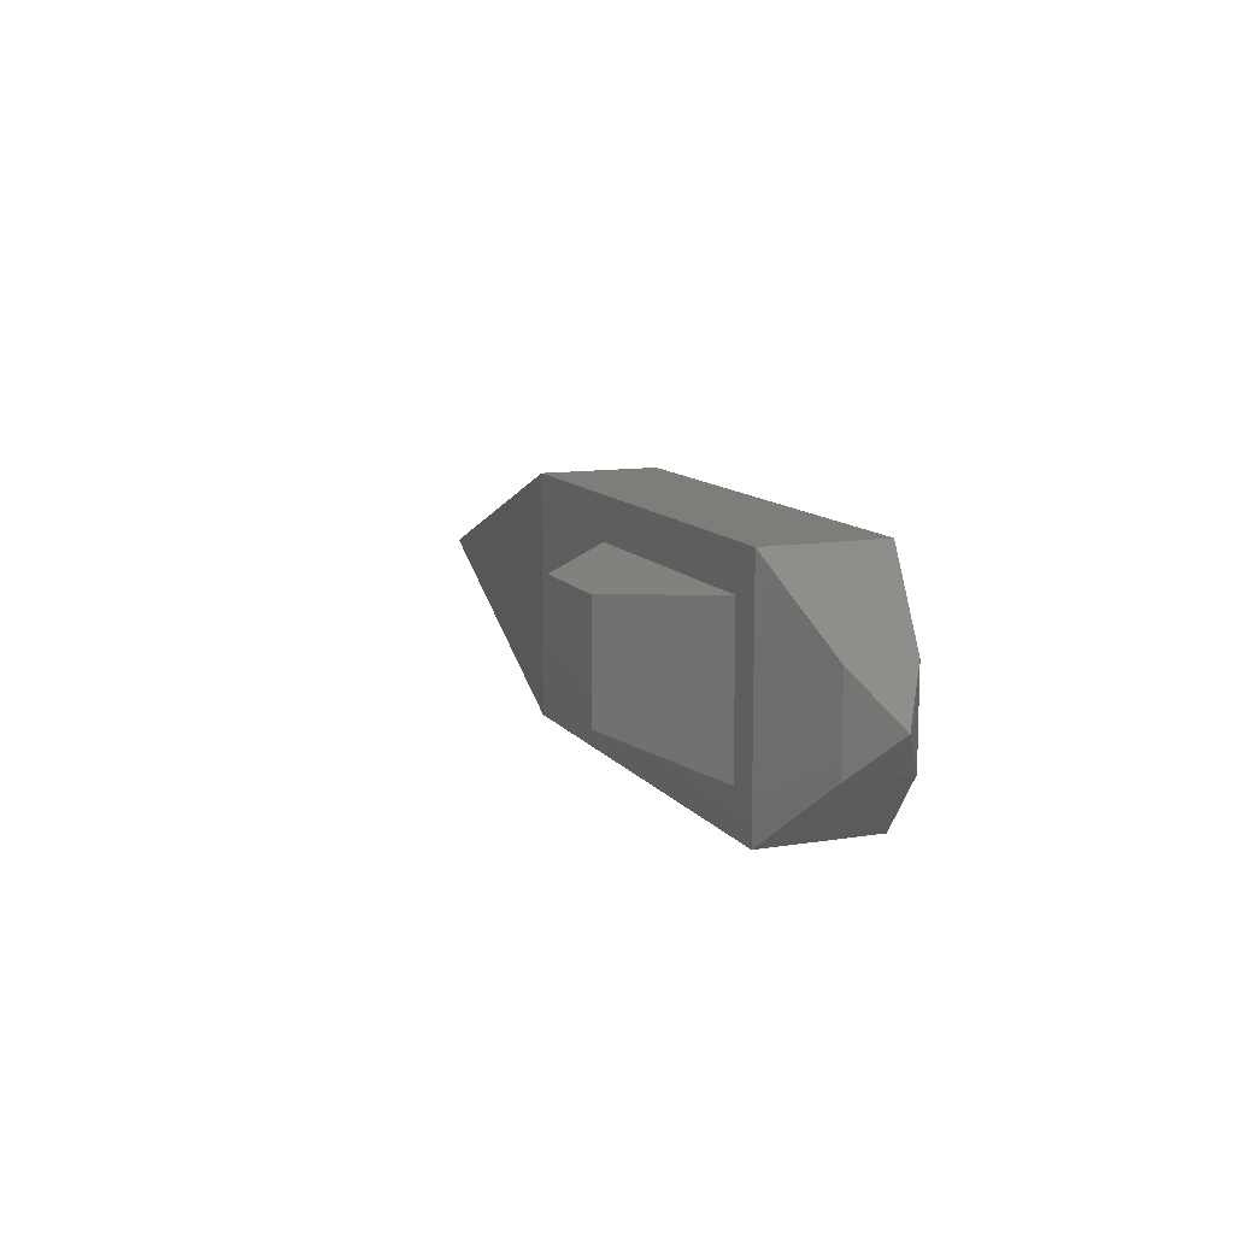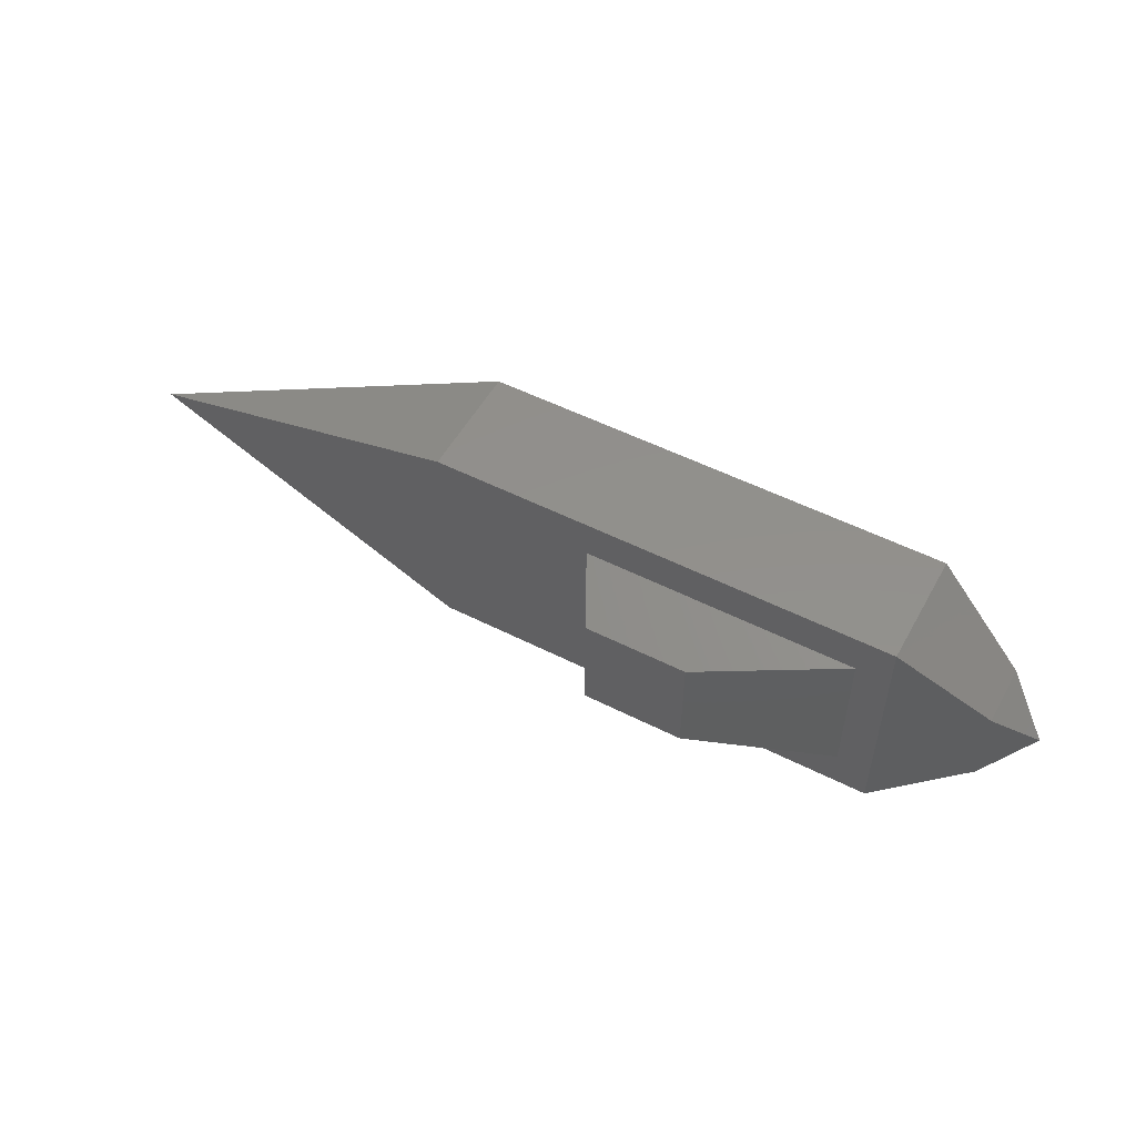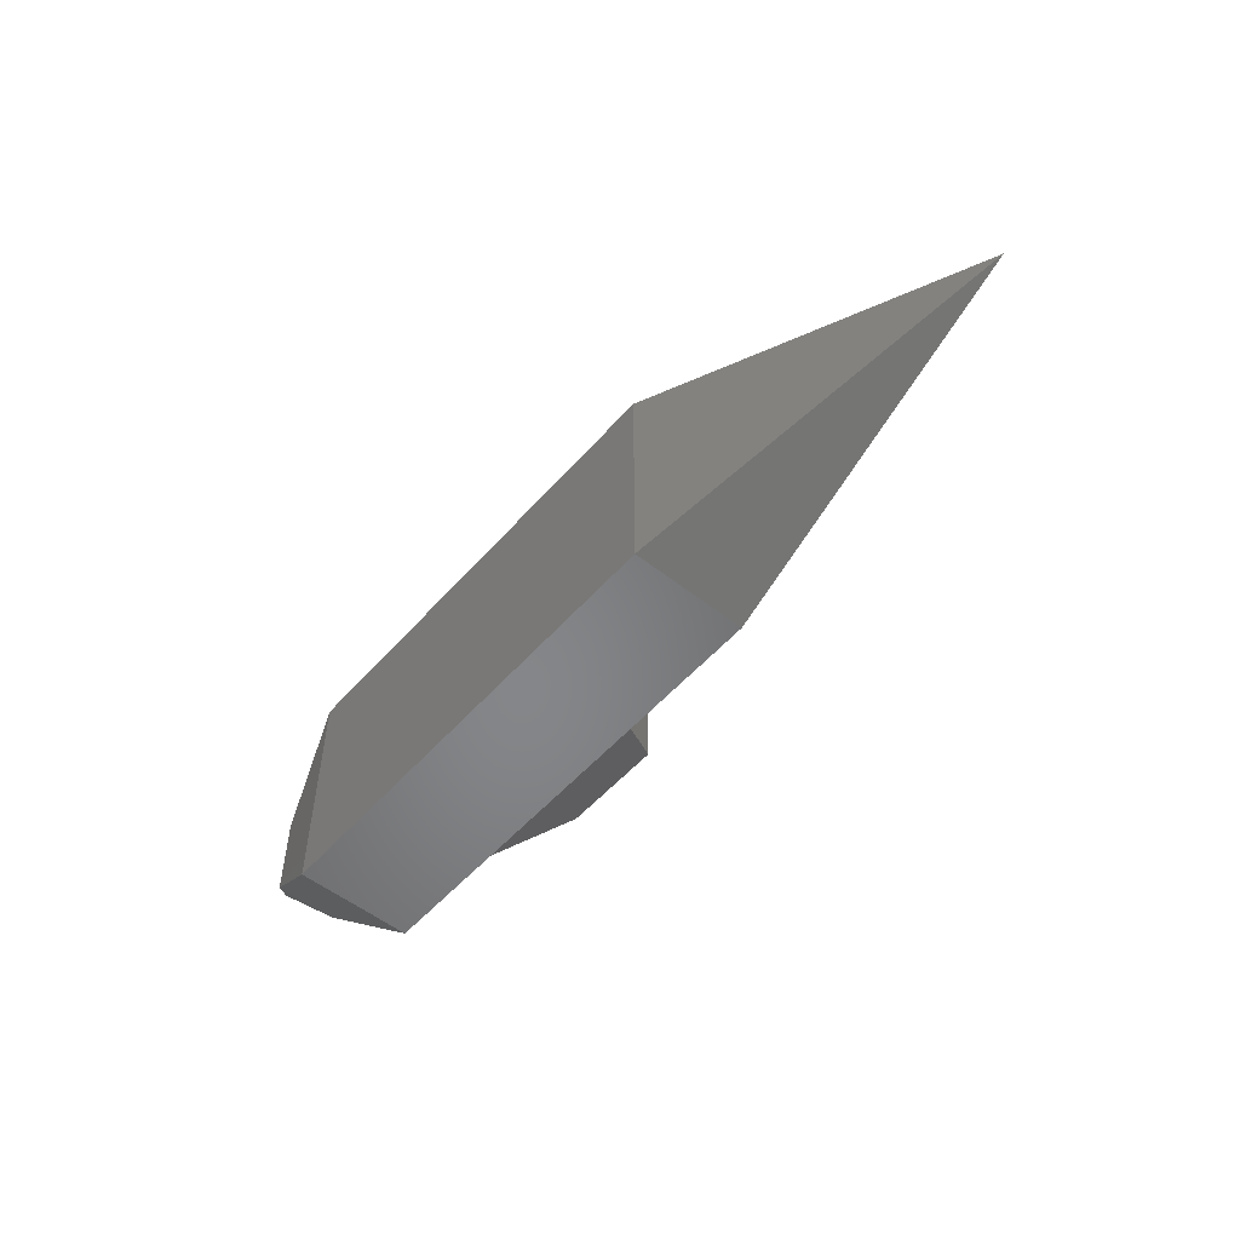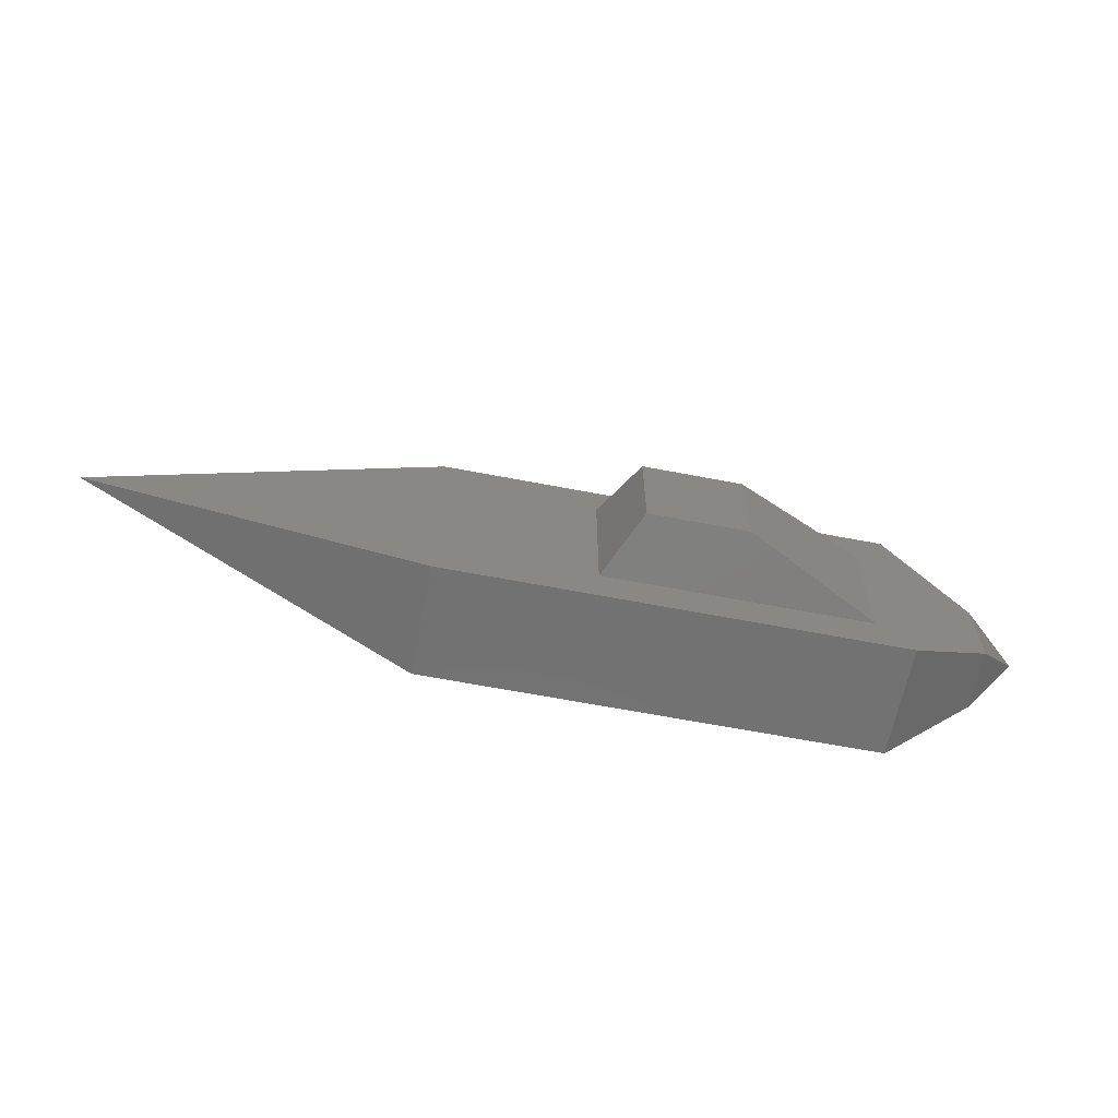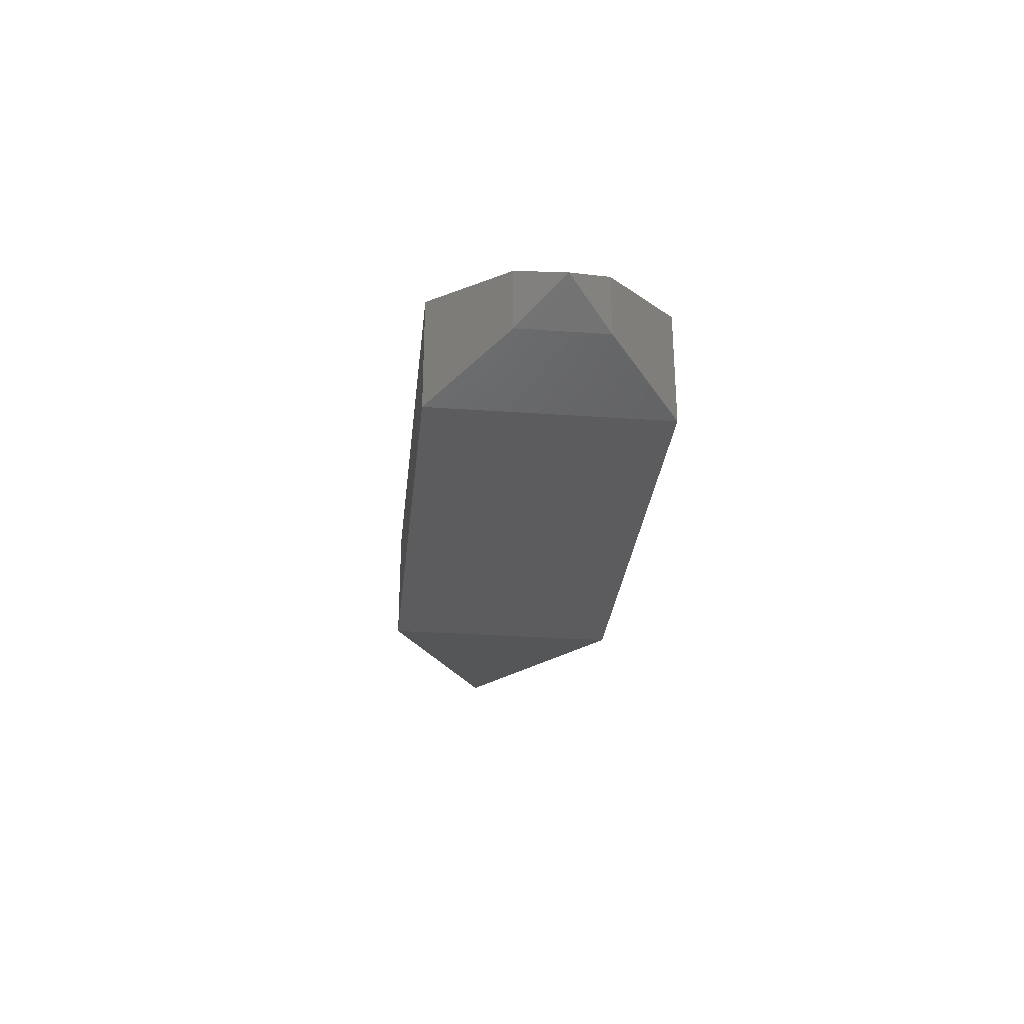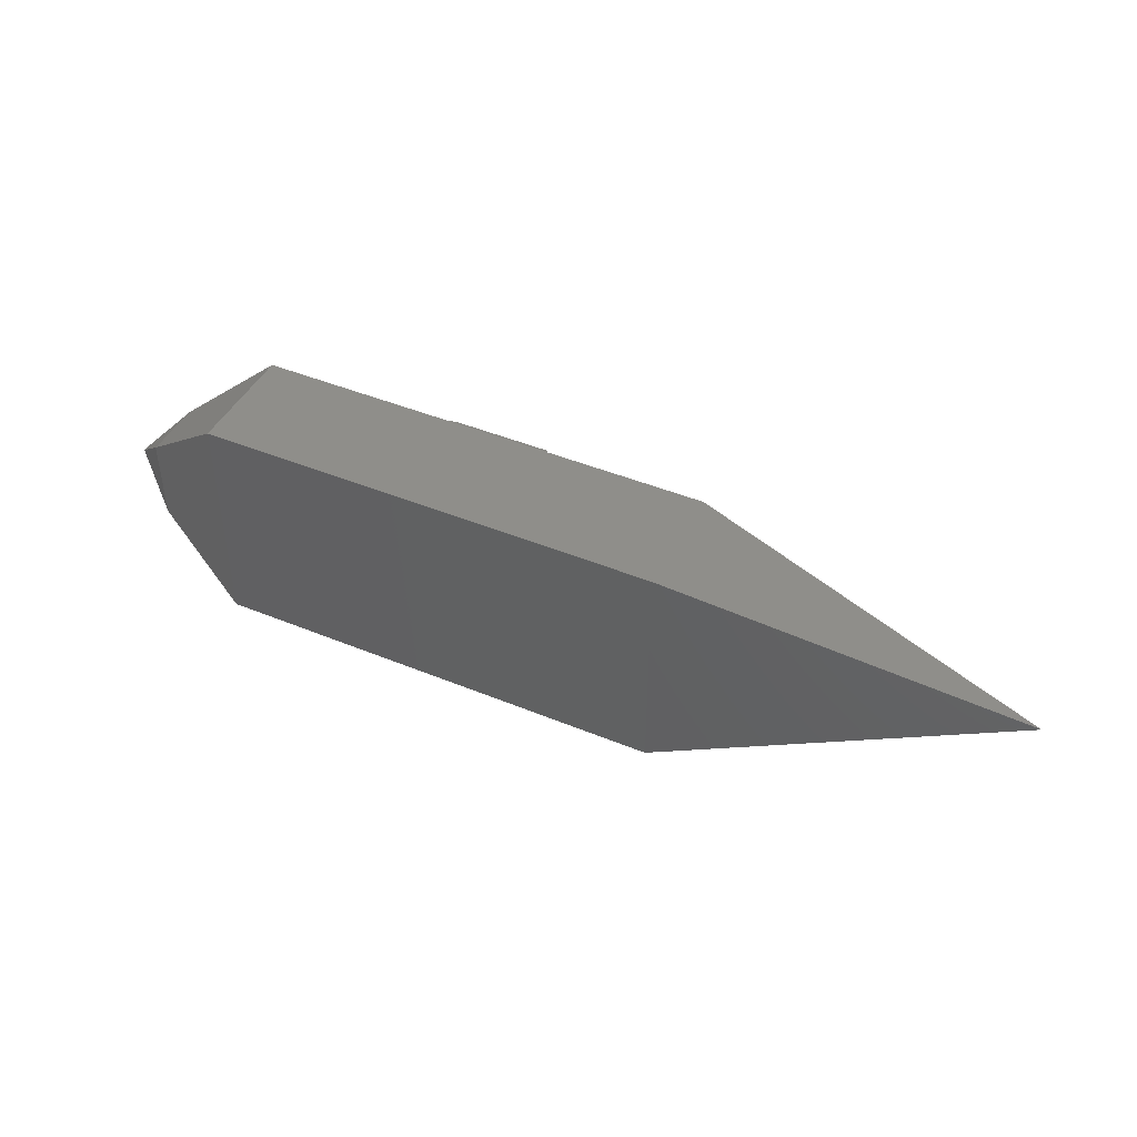
<metadata>
{"format":"stl","ext":"stl","renderer":"f3d","projection":"perspective","resolution":1024,"background":"white","views":[{"elev":11.1,"azim":68.2,"up":"+Y"},{"elev":52.9,"azim":28.5,"up":"+Y"},{"elev":-53.1,"azim":-130.2,"up":"+Y"},{"elev":-63.9,"azim":-11.0,"up":"+Y"},{"elev":-29.6,"azim":84.1,"up":"+Z"},{"elev":44.4,"azim":-154.3,"up":"+Y"}]}
</metadata>
<code>
# stl→obj: 22 verts, 40 faces
v -2 1 0
v 2 1 0
v 2 -1 0
v -2 -1 0
v 2 -1 1
v -2 -1 1
v -2 1 1
v 2 1 1
v -4.992 0 0.7582
v 2.781 0.3721 0.233
v 2.781 -0.3721 0.233
v 2.781 0.3721 0.767
v 2.781 -0.3721 0.767
v 3.149 0 0.5
v 0.5366 0.4815 1.553
v -0.3429 0.4815 1.553
v -0.3429 -0.4815 1.553
v 0.5366 -0.4815 1.553
v 1.713 0.642 1
v 1.713 -0.642 1
v -0.6312 0.642 1
v -0.6312 -0.642 1
f 1 2 3
f 1 3 4
f 4 3 5
f 5 6 4
f 7 8 2
f 7 2 1
f 1 9 7
f 4 9 1
f 6 9 4
f 7 9 6
f 10 11 3
f 3 2 10
f 12 10 2
f 2 8 12
f 5 13 12
f 12 8 5
f 3 11 13
f 13 5 3
f 10 14 11
f 12 14 10
f 13 14 12
f 11 14 13
f 15 16 17
f 15 17 18
f 19 20 5
f 5 8 19
f 21 19 8
f 8 7 21
f 6 22 21
f 21 7 6
f 5 20 22
f 5 22 6
f 15 18 20
f 20 19 15
f 21 16 15
f 21 15 19
f 22 17 16
f 16 21 22
f 22 20 18
f 22 18 17

</code>
